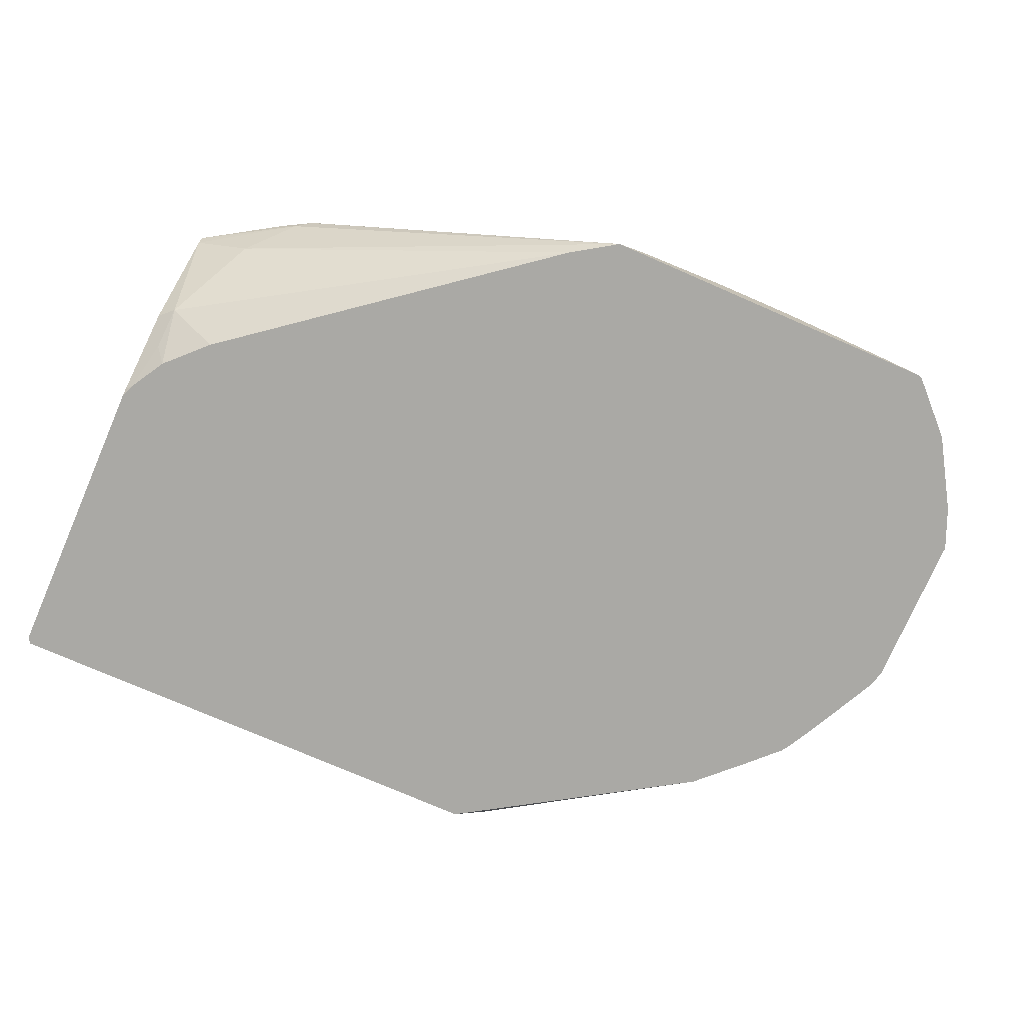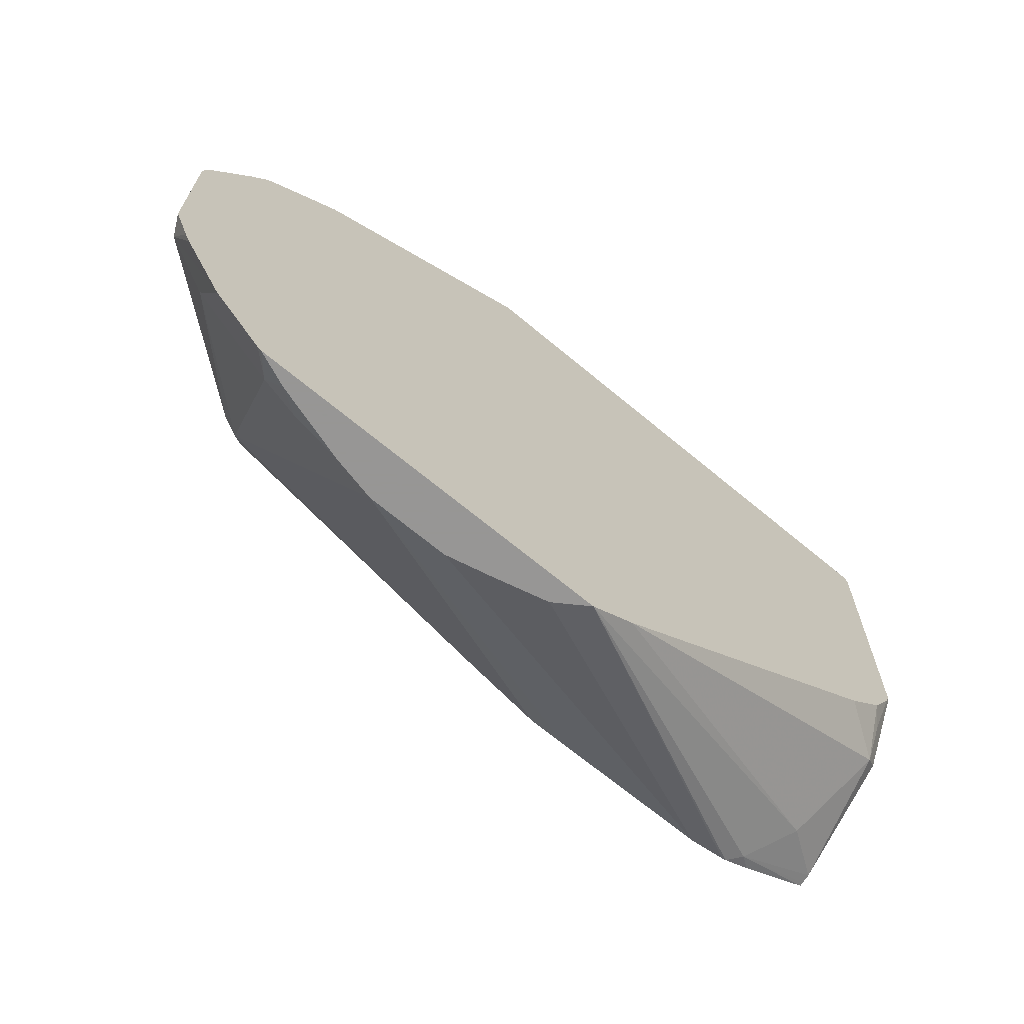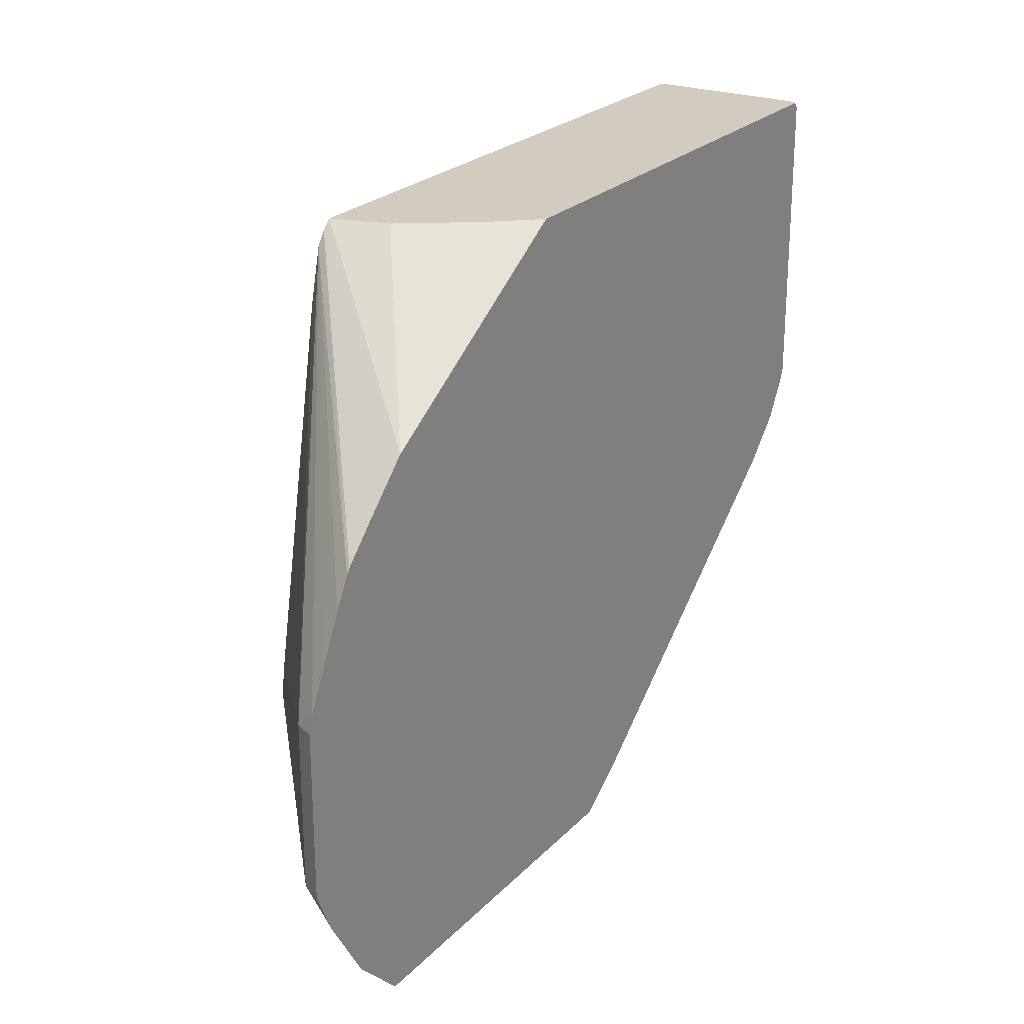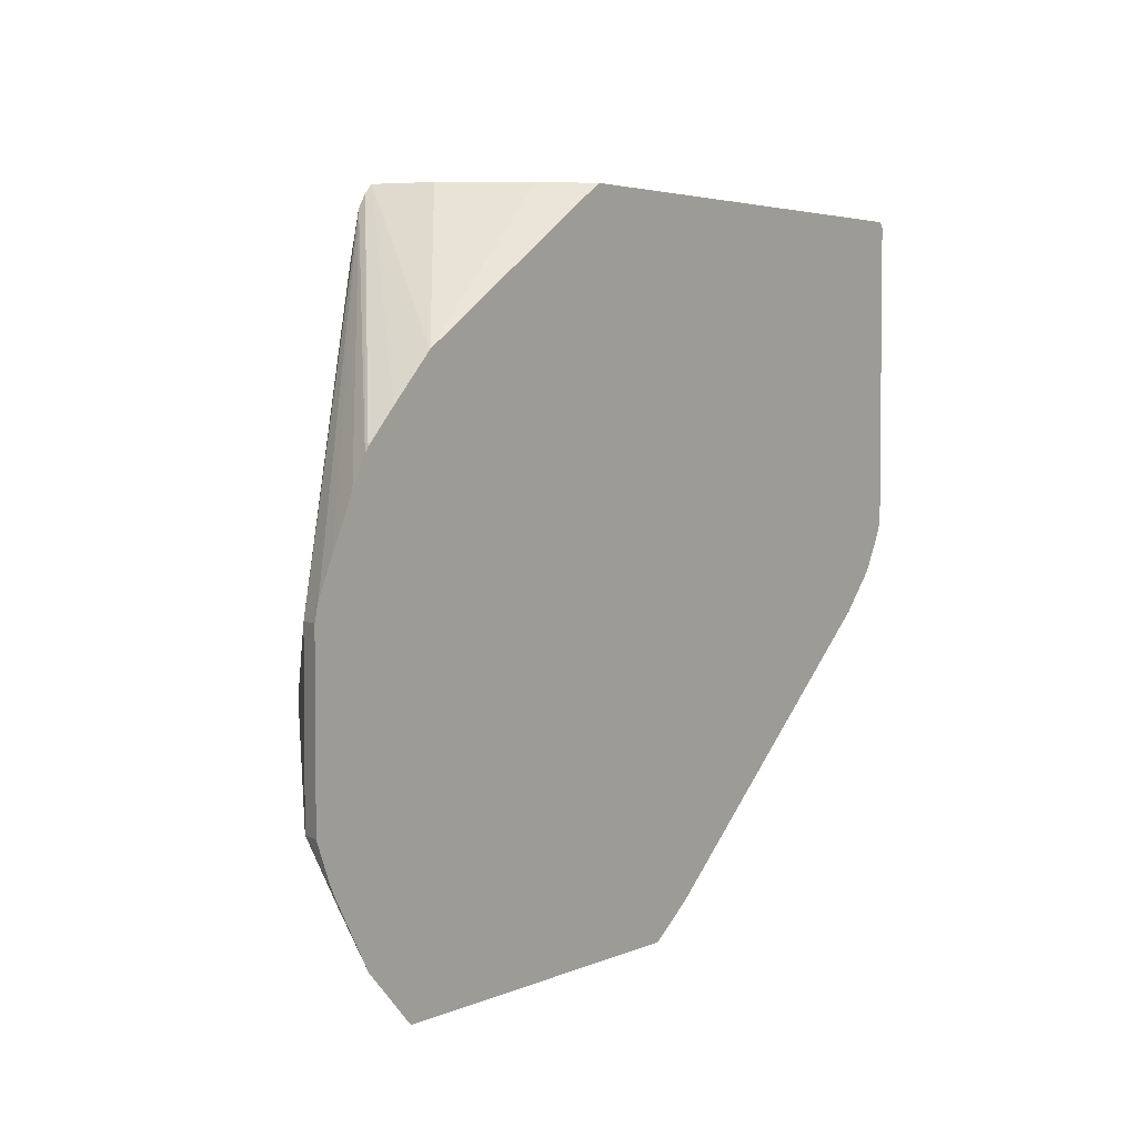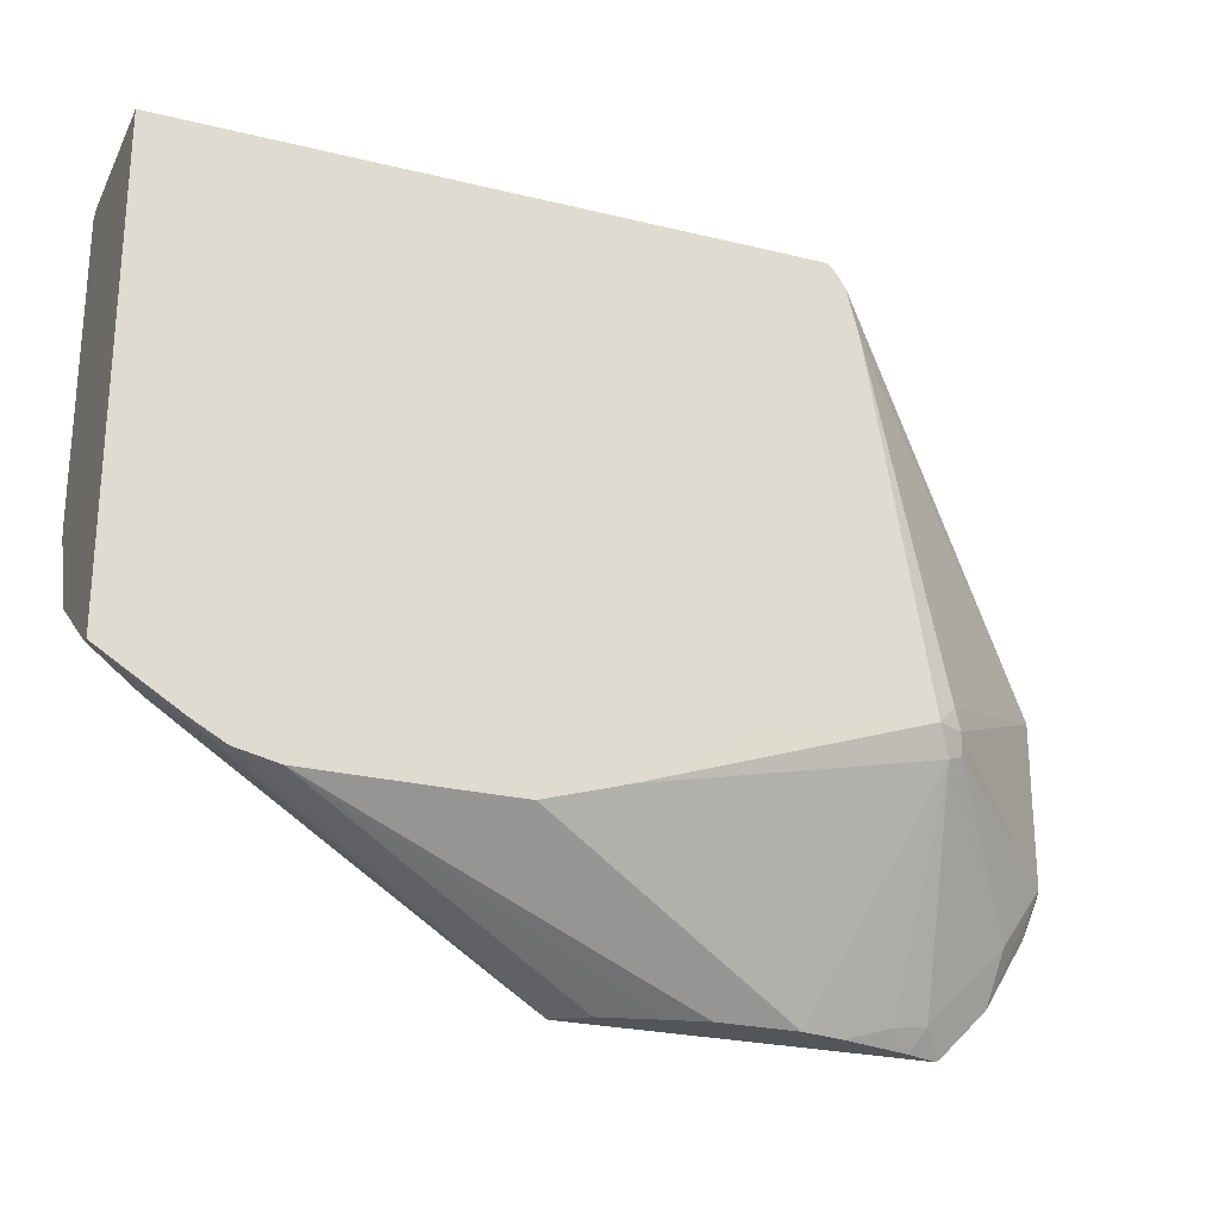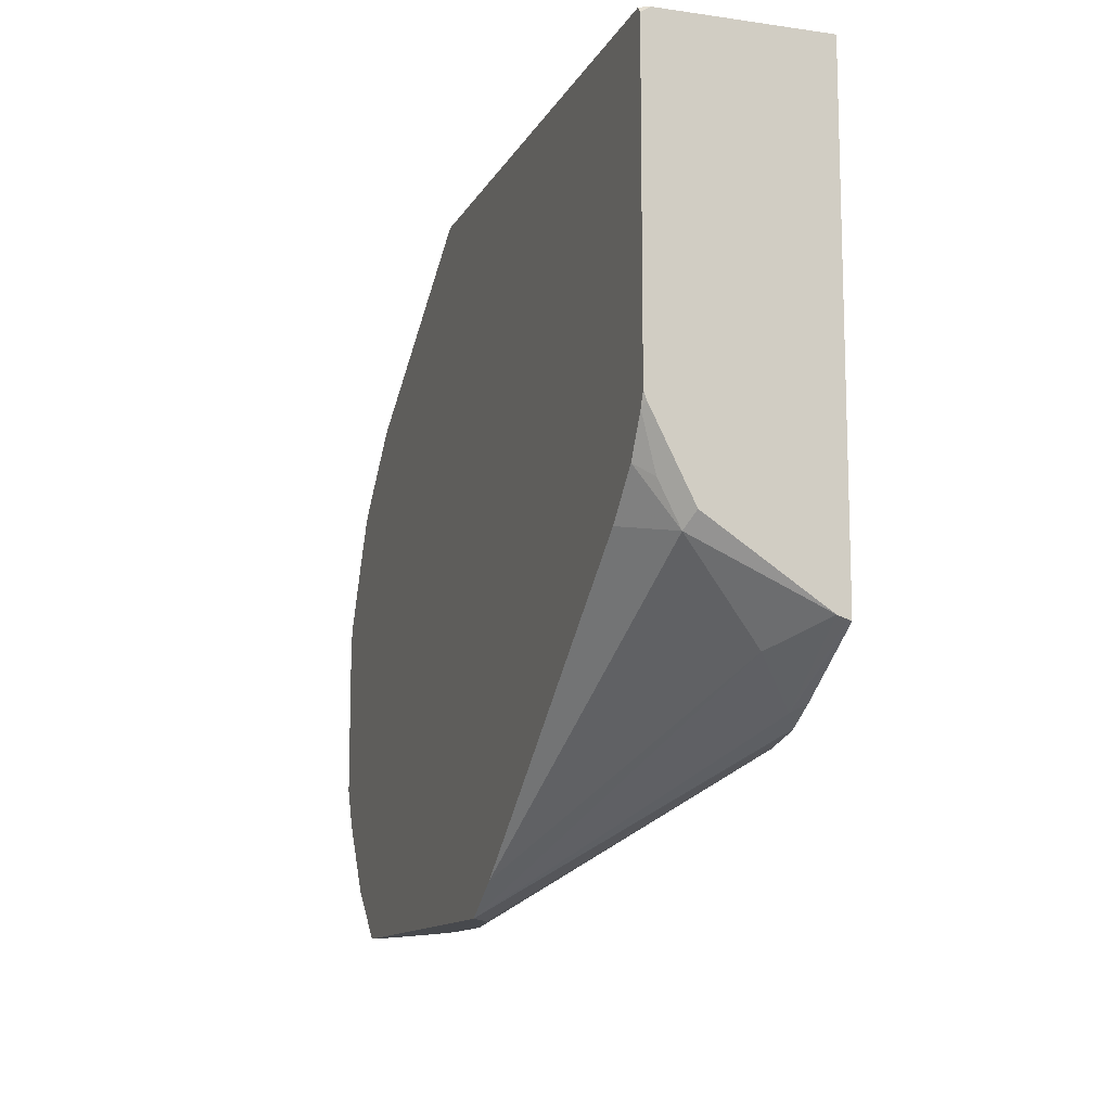
<metadata>
{"format":"obj","ext":"obj","renderer":"f3d","projection":"perspective","resolution":1024,"background":"white","views":[{"elev":-75.3,"azim":156.5,"up":"+Y"},{"elev":-67.8,"azim":-39.9,"up":"+Z"},{"elev":24.1,"azim":-57.9,"up":"+Z"},{"elev":3.7,"azim":-55.4,"up":"+Z"},{"elev":-24.8,"azim":158.2,"up":"+Z"},{"elev":-12.2,"azim":71.3,"up":"+Z"}]}
</metadata>
<code>
v -0.2876 -0.08613 -0.2718
v -0.304 -0.07516 -0.2718
v -0.1249 0.0002963 -0.2035
v -0.1225 0.0002963 -0.2026
v -0.1145 -0.005203 -0.1977
v -0.09367 -0.02601 -0.1769
v -0.2639 -0.08613 -0.2563
v -0.4734 -0.08613 -0.2718
v -0.3207 -0.071 -0.2718
v -0.1454 0.0002963 -0.2081
v -0.1071 0.0002963 -0.194
v -0.0654 0.0002963 -0.1679
v -0.0654 -0.001556 -0.1673
v -0.0654 -0.006277 -0.1658
v -0.07284 -0.06762 -0.1352
v -0.1002 -0.08613 -0.1288
v -0.4749 -0.08613 -0.2708
v -0.4629 -0.07282 -0.2601
v -0.456 -0.07917 -0.2718
v -0.3316 -0.06828 -0.2718
v -0.3544 -0.06308 -0.2718
v -0.2081 0.0002963 -0.2082
v -0.0654 0.0002963 0.0779
v -0.0654 -0.0639 -0.1278
v -0.06823 -0.08613 -0.08905
v -0.07284 -0.07802 -0.1144
v -0.07933 -0.08613 -0.1079
v -0.4754 -0.08613 -0.2705
v -0.4439 -0.006937 -0.1595
v -0.4439 -0.06935 -0.2636
v -0.4838 -0.07282 -0.2393
v -0.4191 -0.06828 -0.2718
v -0.396 -0.06308 -0.2718
v -0.2286 0.0002963 -0.2082
v -0.0654 -0.08157 0.0779
v -0.3905 0.0002963 0.0779
v -0.0654 -0.08472 -0.08621
v -0.0654 -0.08613 -0.08207
v -0.5008 -0.08613 -0.2451
v -0.5046 -0.07282 -0.2185
v -0.4172 -0.06779 -0.2718
v -0.4526 -0.01041 -0.156
v -0.4508 -0.006937 -0.1456
v -0.437 -8.25e-06 -0.1456
v -0.2911 0.0002963 -0.1953
v -0.2497 0.0002963 -0.2081
v -0.06768 -0.08613 0.0779
v -0.0654 -0.08613 0.07485
v -0.395 0.0002963 0.07342
v -0.4994 -0.08613 -0.03698
v -0.4832 -0.08613 -0.02083
v -0.4597 -0.08613 0.001904
v -0.3824 -0.02868 0.0779
v -0.5216 -0.08613 -0.211
v -0.5271 -0.07629 -0.1873
v -0.4474 -0.005203 -0.1352
v -0.5271 -0.07629 -0.104
v -0.4059 0.0002963 0.04131
v -0.4111 0.0002963 -0.0003209
v -0.4111 0.0002963 -0.02172
v -0.411 0.0002963 -0.0237
v -0.4109 0.0002963 -0.02449
v -0.3902 0.0002963 -0.1066
v -0.39 0.0002963 -0.107
v -0.3467 0.0002963 -0.1597
v -0.333 0.0002963 -0.1743
v -0.3326 0.0002963 -0.1745
v -0.3376 -0.08613 0.0779
v -0.3995 0.0002963 0.06664
v -0.5013 -0.08613 -0.03969
v -0.3564 -0.06509 0.0779
v -0.5245 -0.08613 -0.2052
v -0.5321 -0.08613 -0.1873
v -0.5321 -0.08613 -0.104
v -0.5299 -0.08613 -0.09562
v -0.4007 0.0002963 0.06212
v -0.5216 -0.08613 -0.07892
v -0.5091 -0.08613 -0.054
f 29 33 41
f 28 40 31
f 28 39 40
f 33 46 34
f 29 41 30
f 25 37 38
f 25 27 26
f 29 31 40
f 33 45 46
f 29 42 43
f 29 43 44
f 29 44 45
f 29 45 33
f 30 41 32
f 24 37 25
f 29 40 42
f 23 47 35
f 14 24 15
f 23 71 68
f 35 47 48
f 12 14 13
f 15 24 25
f 15 25 26
f 15 26 27
f 15 27 16
f 17 28 18
f 18 30 19
f 18 28 31
f 18 31 29
f 19 30 32
f 21 33 34
f 21 34 22
f 23 36 53
f 23 53 71
f 23 68 47
f 36 49 50
f 57 76 58
f 36 51 52
f 49 70 50
f 52 68 71
f 52 71 53
f 54 72 55
f 55 72 73
f 55 73 74
f 55 74 57
f 56 57 58
f 57 74 75
f 57 75 69
f 57 69 76
f 12 24 14
f 69 75 77
f 69 77 78
f 69 78 70
f 49 69 70
f 44 67 45
f 44 66 67
f 44 65 66
f 36 52 53
f 39 54 55
f 39 55 40
f 40 55 42
f 42 55 43
f 43 56 44
f 43 55 57
f 36 50 51
f 43 57 56
f 44 58 59
f 44 59 60
f 44 60 61
f 44 61 62
f 44 62 63
f 44 63 64
f 44 64 65
f 44 56 58
f 12 37 24
f 18 29 30
f 12 48 38
f 1 74 73
f 1 73 72
f 1 72 54
f 1 54 39
f 1 39 28
f 1 28 17
f 1 17 8
f 1 8 19
f 1 19 32
f 1 32 41
f 1 41 33
f 1 33 21
f 1 21 20
f 1 20 9
f 1 9 2
f 1 75 74
f 1 77 75
f 1 70 78
f 1 50 70
f 12 38 37
f 1 2 3
f 1 3 4
f 1 4 5
f 1 5 6
f 1 6 7
f 1 7 16
f 2 9 10
f 1 16 27
f 1 25 38
f 1 38 48
f 1 48 47
f 1 47 68
f 1 68 52
f 1 52 51
f 1 51 50
f 1 27 25
f 2 10 3
f 1 78 77
f 3 22 34
f 4 11 5
f 5 11 12
f 5 12 13
f 5 13 14
f 5 14 6
f 6 14 15
f 7 15 16
f 8 17 18
f 8 18 19
f 9 20 10
f 10 20 21
f 10 21 22
f 12 23 35
f 3 10 22
f 12 35 48
f 3 11 4
f 3 12 11
f 6 15 7
f 3 64 63
f 3 23 12
f 3 45 67
f 3 67 66
f 3 66 65
f 3 65 64
f 3 63 62
f 3 62 61
f 3 34 46
f 3 60 59
f 3 59 58
f 3 58 76
f 3 76 69
f 3 69 49
f 3 49 36
f 3 36 23
f 3 61 60
f 3 46 45

</code>
